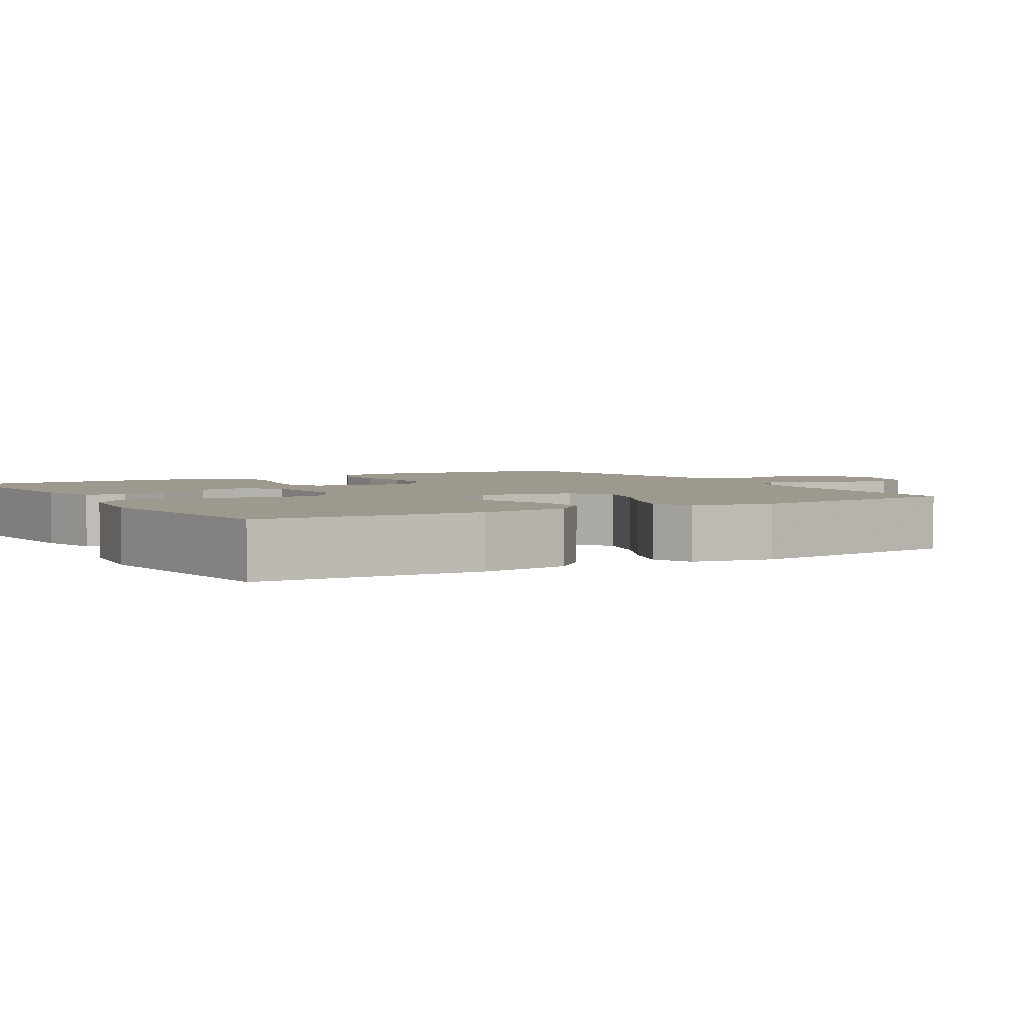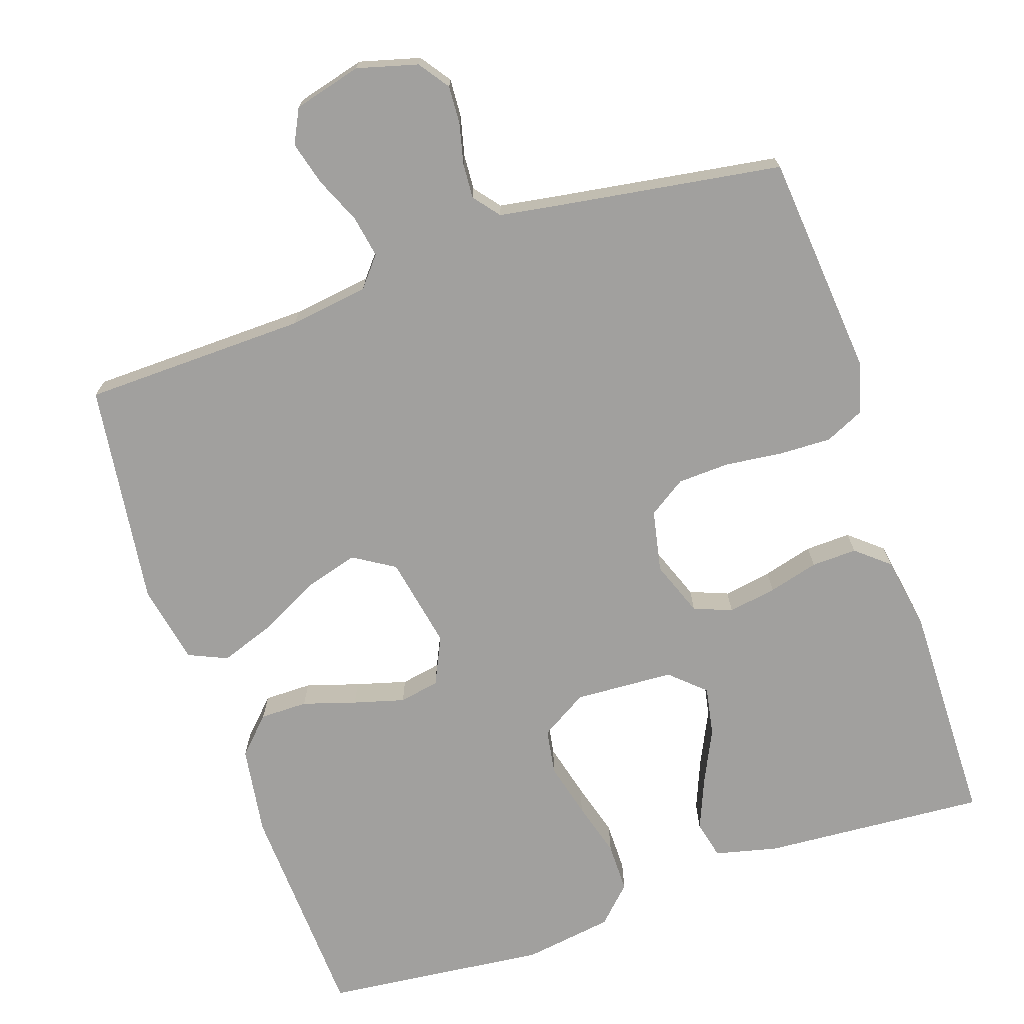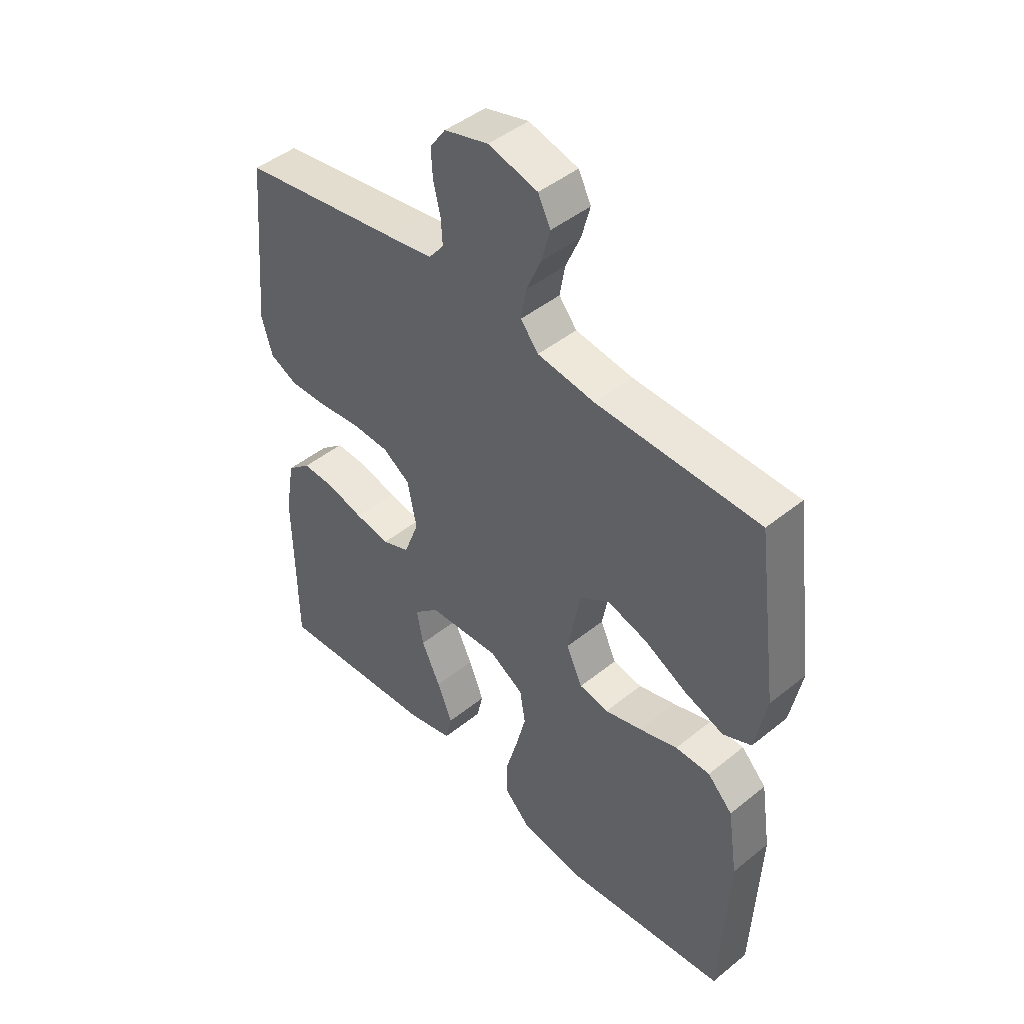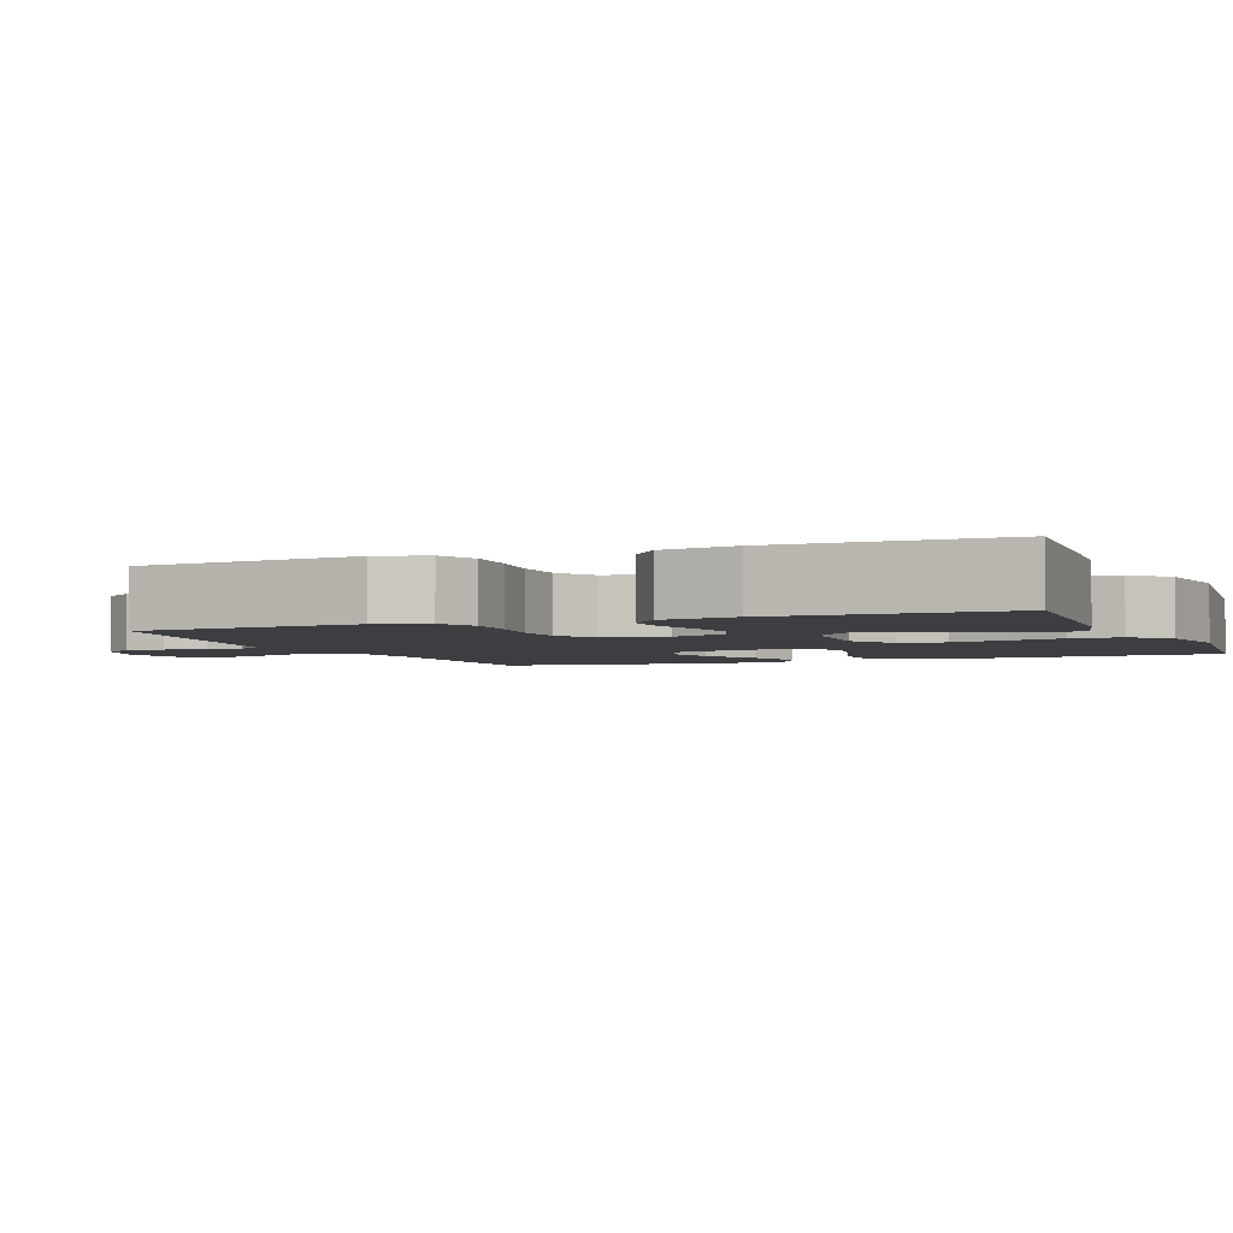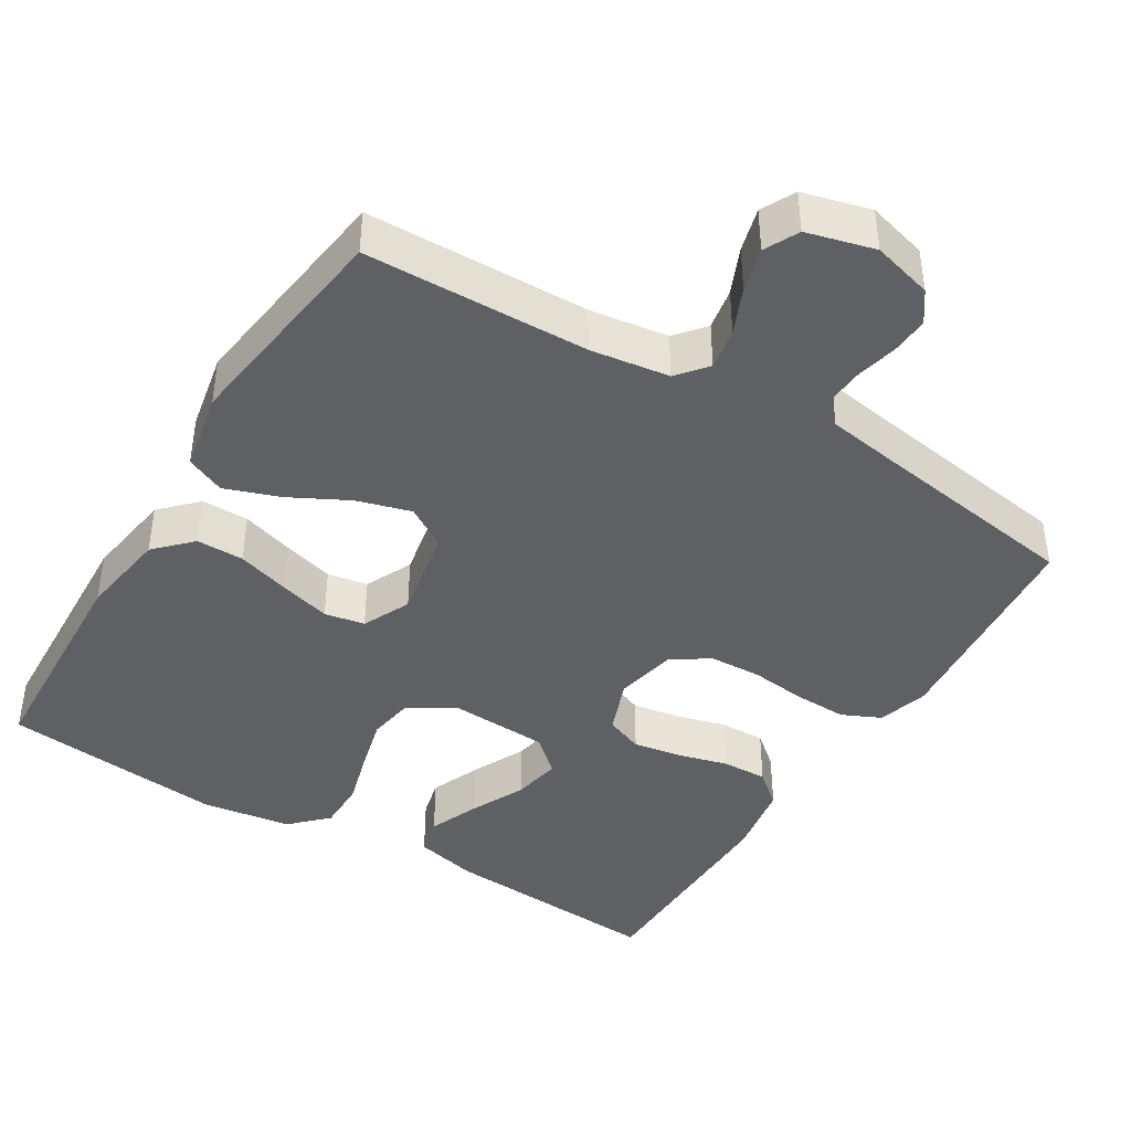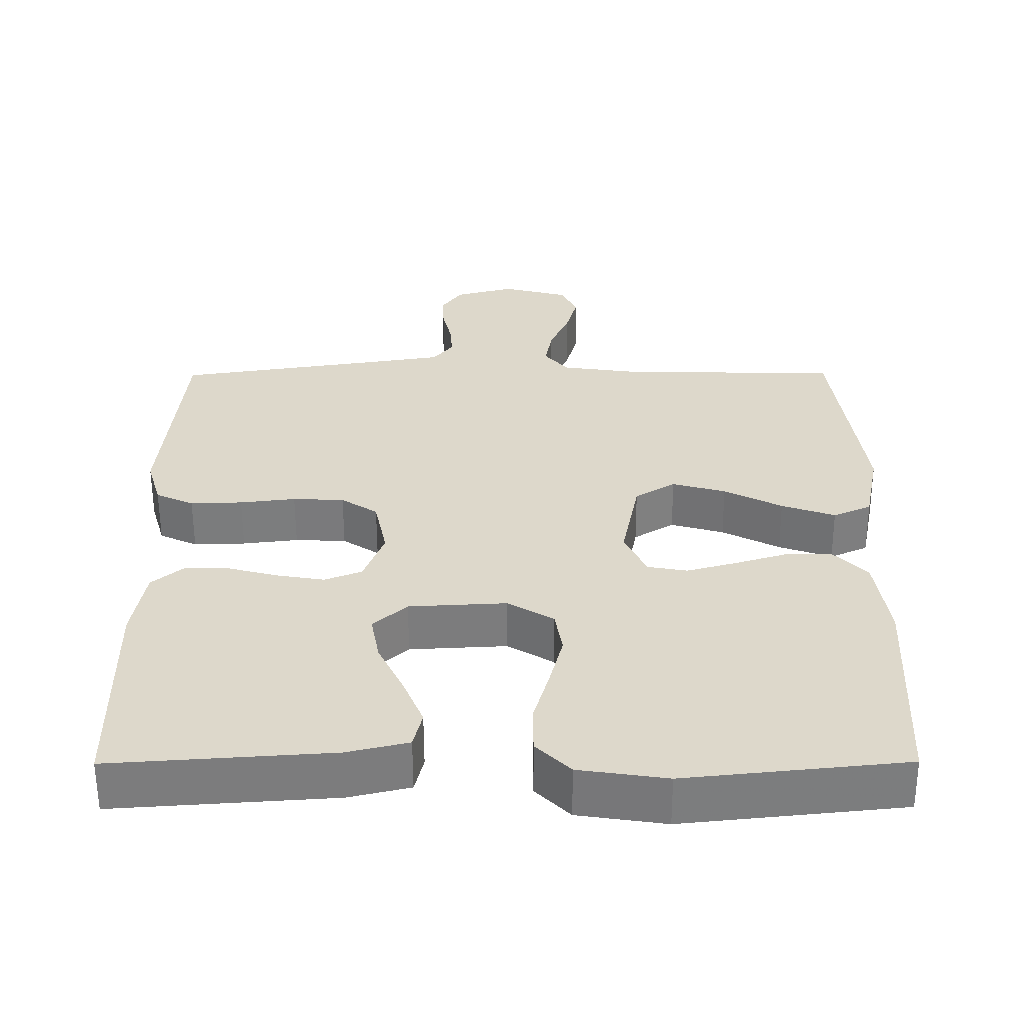
<metadata>
{"format":"obj","ext":"obj","renderer":"f3d","projection":"perspective","resolution":1024,"background":"white","views":[{"elev":3.3,"azim":-120.8,"up":"+Y"},{"elev":-71.8,"azim":18.7,"up":"+Y"},{"elev":45.3,"azim":-133.0,"up":"+Z"},{"elev":-3.3,"azim":111.9,"up":"+Y"},{"elev":-42.2,"azim":-31.4,"up":"+Y"},{"elev":-58.5,"azim":-179.8,"up":"+Z"}]}
</metadata>
<code>
v 0.5 0.07 -0.5
v 0.2 0.07 -0.479
v 0.116 0.07 -0.459
v 0.104 0.07 -0.408
v 0.132 0.07 -0.34
v 0.167 0.07 -0.267
v 0.179 0.07 -0.202
v 0.133 0.07 -0.16
v 0 0.07 -0.153
v -0.063 0.07 -0.191
v -0.073 0.07 -0.252
v -0.054 0.07 -0.326
v -0.033 0.07 -0.4
v -0.033 0.07 -0.467
v -0.08 0.07 -0.514
v -0.2 0.07 -0.532
v -0.5 0.07 -0.5
v -0.514 0.07 -0.2
v -0.496 0.07 -0.08
v -0.45 0.07 -0.033
v -0.386 0.07 -0.033
v -0.315 0.07 -0.055
v -0.247 0.07 -0.074
v -0.193 0.07 -0.064
v -0.163 0.07 0
v -0.187 0.07 0.124
v -0.242 0.07 0.158
v -0.315 0.07 0.137
v -0.394 0.07 0.096
v -0.467 0.07 0.07
v -0.519 0.07 0.093
v -0.54 0.07 0.2
v -0.5 0.07 0.5
v -0.2 0.07 0.507
v -0.094 0.07 0.522
v -0.061 0.07 0.562
v -0.071 0.07 0.618
v -0.098 0.07 0.68
v -0.114 0.07 0.739
v -0.091 0.07 0.785
v 0 0.07 0.809
v 0.081 0.07 0.787
v 0.11 0.07 0.746
v 0.107 0.07 0.695
v 0.094 0.07 0.641
v 0.091 0.07 0.594
v 0.119 0.07 0.559
v 0.2 0.07 0.546
v 0.5 0.07 0.5
v 0.527 0.07 0.2
v 0.507 0.07 0.132
v 0.455 0.07 0.108
v 0.384 0.07 0.11
v 0.308 0.07 0.119
v 0.238 0.07 0.116
v 0.188 0.07 0.083
v 0.171 0.07 0
v 0.199 0.07 -0.074
v 0.25 0.07 -0.094
v 0.315 0.07 -0.083
v 0.382 0.07 -0.065
v 0.443 0.07 -0.063
v 0.487 0.07 -0.1
v 0.504 0.07 -0.2
v 0.5 0 -0.5
v 0.2 0 -0.479
v 0.116 0 -0.459
v 0.104 0 -0.408
v 0.132 0 -0.34
v 0.167 0 -0.267
v 0.179 0 -0.202
v 0.133 0 -0.16
v 0 0 -0.153
v -0.063 0 -0.191
v -0.073 0 -0.252
v -0.054 0 -0.326
v -0.033 0 -0.4
v -0.033 0 -0.467
v -0.08 0 -0.514
v -0.2 0 -0.532
v -0.5 0 -0.5
v -0.514 0 -0.2
v -0.496 0 -0.08
v -0.45 0 -0.033
v -0.386 0 -0.033
v -0.315 0 -0.055
v -0.247 0 -0.074
v -0.193 0 -0.064
v -0.163 0 0
v -0.187 0 0.124
v -0.242 0 0.158
v -0.315 0 0.137
v -0.394 0 0.096
v -0.467 0 0.07
v -0.519 0 0.093
v -0.54 0 0.2
v -0.5 0 0.5
v -0.2 0 0.507
v -0.094 0 0.522
v -0.061 0 0.562
v -0.071 0 0.618
v -0.098 0 0.68
v -0.114 0 0.739
v -0.091 0 0.785
v 0 0 0.809
v 0.081 0 0.787
v 0.11 0 0.746
v 0.107 0 0.695
v 0.094 0 0.641
v 0.091 0 0.594
v 0.119 0 0.559
v 0.2 0 0.546
v 0.5 0 0.5
v 0.527 0 0.2
v 0.507 0 0.132
v 0.455 0 0.108
v 0.384 0 0.11
v 0.308 0 0.119
v 0.238 0 0.116
v 0.188 0 0.083
v 0.171 0 0
v 0.199 0 -0.074
v 0.25 0 -0.094
v 0.315 0 -0.083
v 0.382 0 -0.065
v 0.443 0 -0.063
v 0.487 0 -0.1
v 0.504 0 -0.2
f 60 61 62 63
f 59 60 63 64
f 58 59 64 1
f 51 52 53 54
f 51 54 55
f 48 49 50 51
f 47 48 51 55
f 46 47 55 56
f 42 43 44 45
f 42 45 46
f 41 42 46
f 37 38 39 40
f 36 37 40 41
f 31 32 33 34
f 31 34 35
f 28 29 30 31
f 27 28 31 35
f 26 27 35 36
f 19 20 21 22
f 19 22 23
f 18 19 23
f 17 18 23 24
f 15 16 17 24
f 12 13 14 15
f 11 12 15 24
f 3 4 5 6
f 1 2 3 6
f 1 6 7
f 58 1 7
f 57 58 7 8
f 56 57 8 9
f 36 41 46 56
f 25 26 36 56
f 25 56 9 10
f 10 11 24 25
f 127 126 125 124
f 128 127 124 123
f 65 128 123 122
f 118 117 116 115
f 119 118 115
f 115 114 113 112
f 119 115 112 111
f 120 119 111 110
f 109 108 107 106
f 110 109 106
f 110 106 105
f 104 103 102 101
f 105 104 101 100
f 98 97 96 95
f 99 98 95
f 95 94 93 92
f 99 95 92 91
f 100 99 91 90
f 86 85 84 83
f 87 86 83
f 87 83 82
f 88 87 82 81
f 88 81 80 79
f 79 78 77 76
f 88 79 76 75
f 70 69 68 67
f 70 67 66 65
f 71 70 65
f 71 65 122
f 72 71 122 121
f 73 72 121 120
f 120 110 105 100
f 120 100 90 89
f 74 73 120 89
f 89 88 75 74
f 1 65 66 2
f 2 66 67 3
f 3 67 68 4
f 4 68 69 5
f 5 69 70 6
f 6 70 71 7
f 7 71 72 8
f 8 72 73 9
f 9 73 74 10
f 10 74 75 11
f 11 75 76 12
f 12 76 77 13
f 13 77 78 14
f 14 78 79 15
f 15 79 80 16
f 16 80 81 17
f 17 81 82 18
f 18 82 83 19
f 19 83 84 20
f 20 84 85 21
f 21 85 86 22
f 22 86 87 23
f 23 87 88 24
f 24 88 89 25
f 25 89 90 26
f 26 90 91 27
f 27 91 92 28
f 28 92 93 29
f 29 93 94 30
f 30 94 95 31
f 31 95 96 32
f 32 96 97 33
f 33 97 98 34
f 34 98 99 35
f 35 99 100 36
f 36 100 101 37
f 37 101 102 38
f 38 102 103 39
f 39 103 104 40
f 40 104 105 41
f 41 105 106 42
f 42 106 107 43
f 43 107 108 44
f 44 108 109 45
f 45 109 110 46
f 46 110 111 47
f 47 111 112 48
f 48 112 113 49
f 49 113 114 50
f 50 114 115 51
f 51 115 116 52
f 52 116 117 53
f 53 117 118 54
f 54 118 119 55
f 55 119 120 56
f 56 120 121 57
f 57 121 122 58
f 58 122 123 59
f 59 123 124 60
f 60 124 125 61
f 61 125 126 62
f 62 126 127 63
f 63 127 128 64
f 64 128 65 1

</code>
